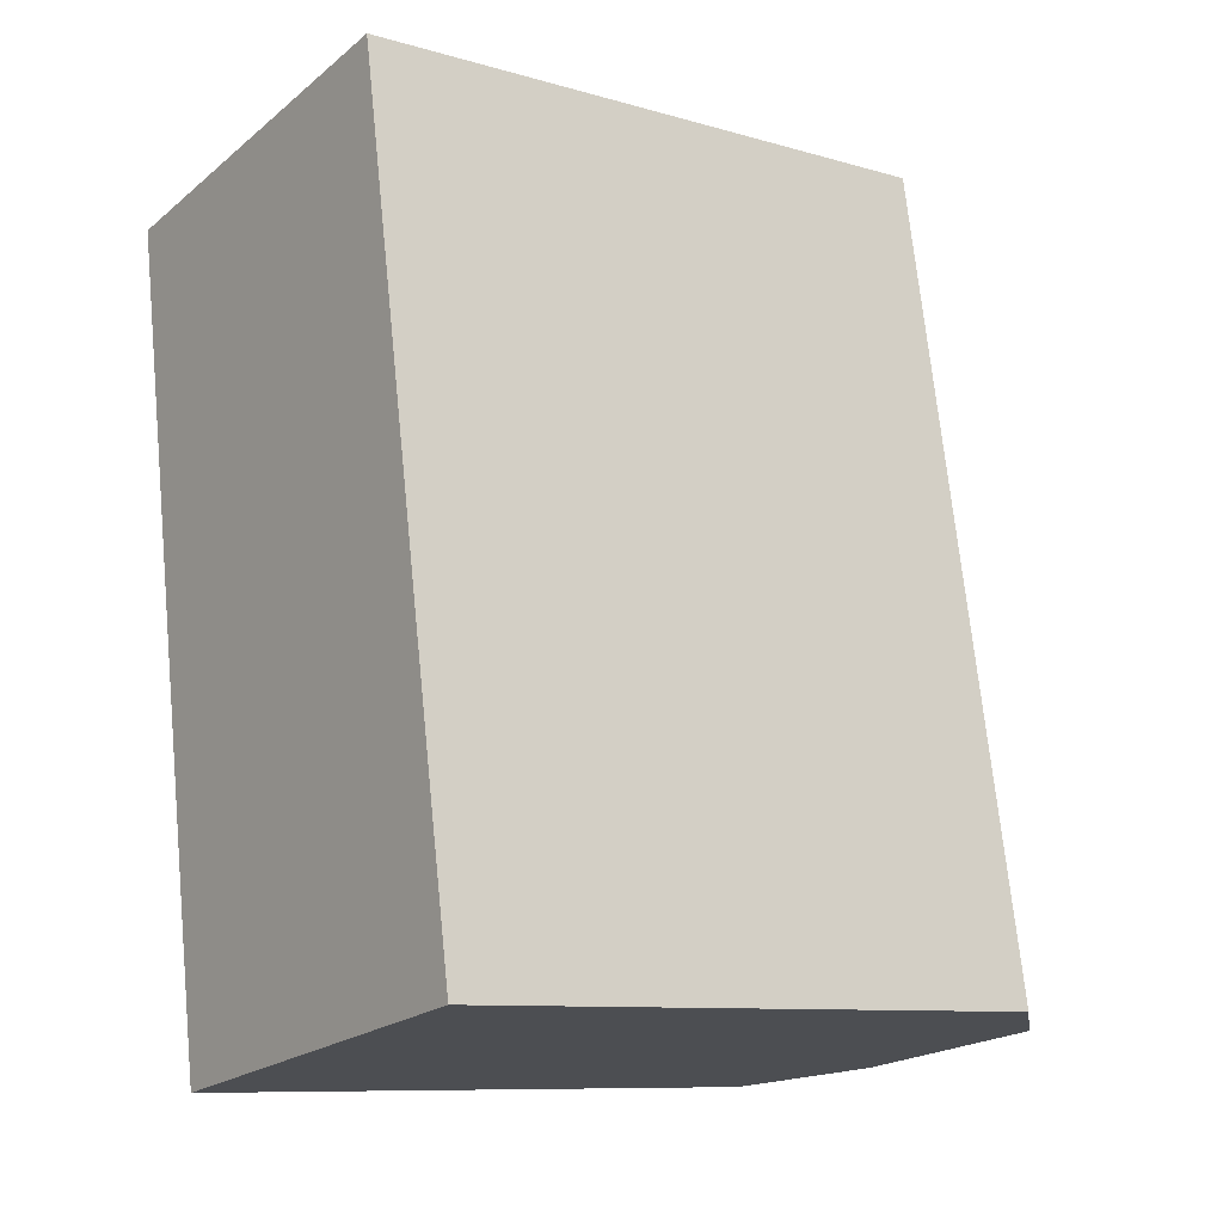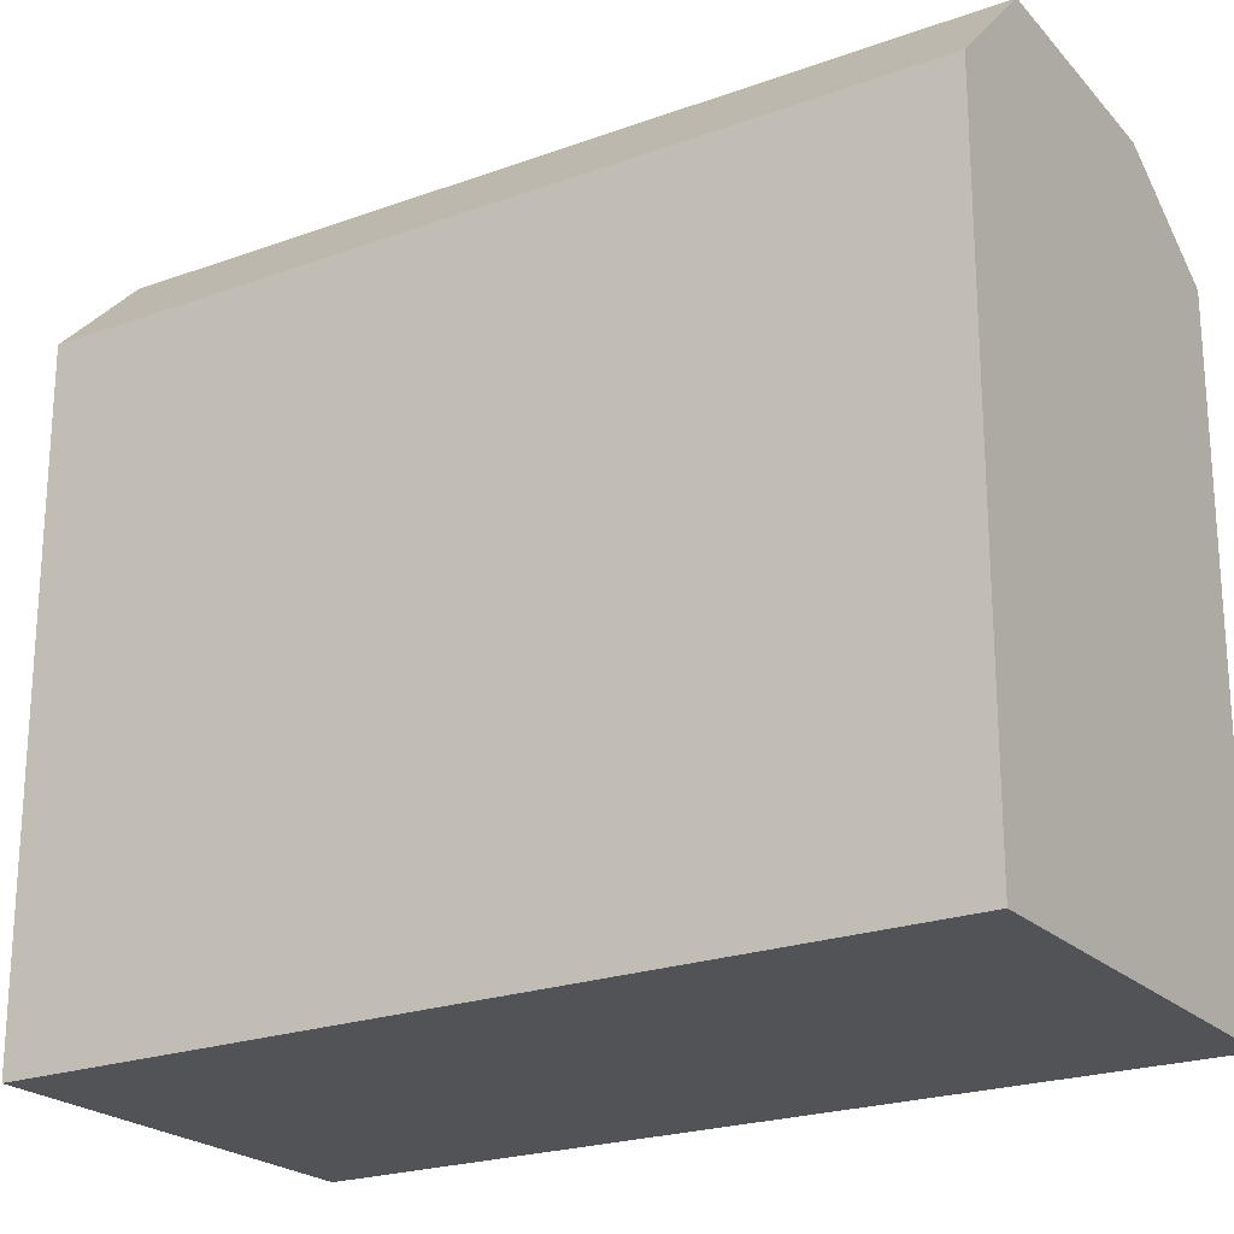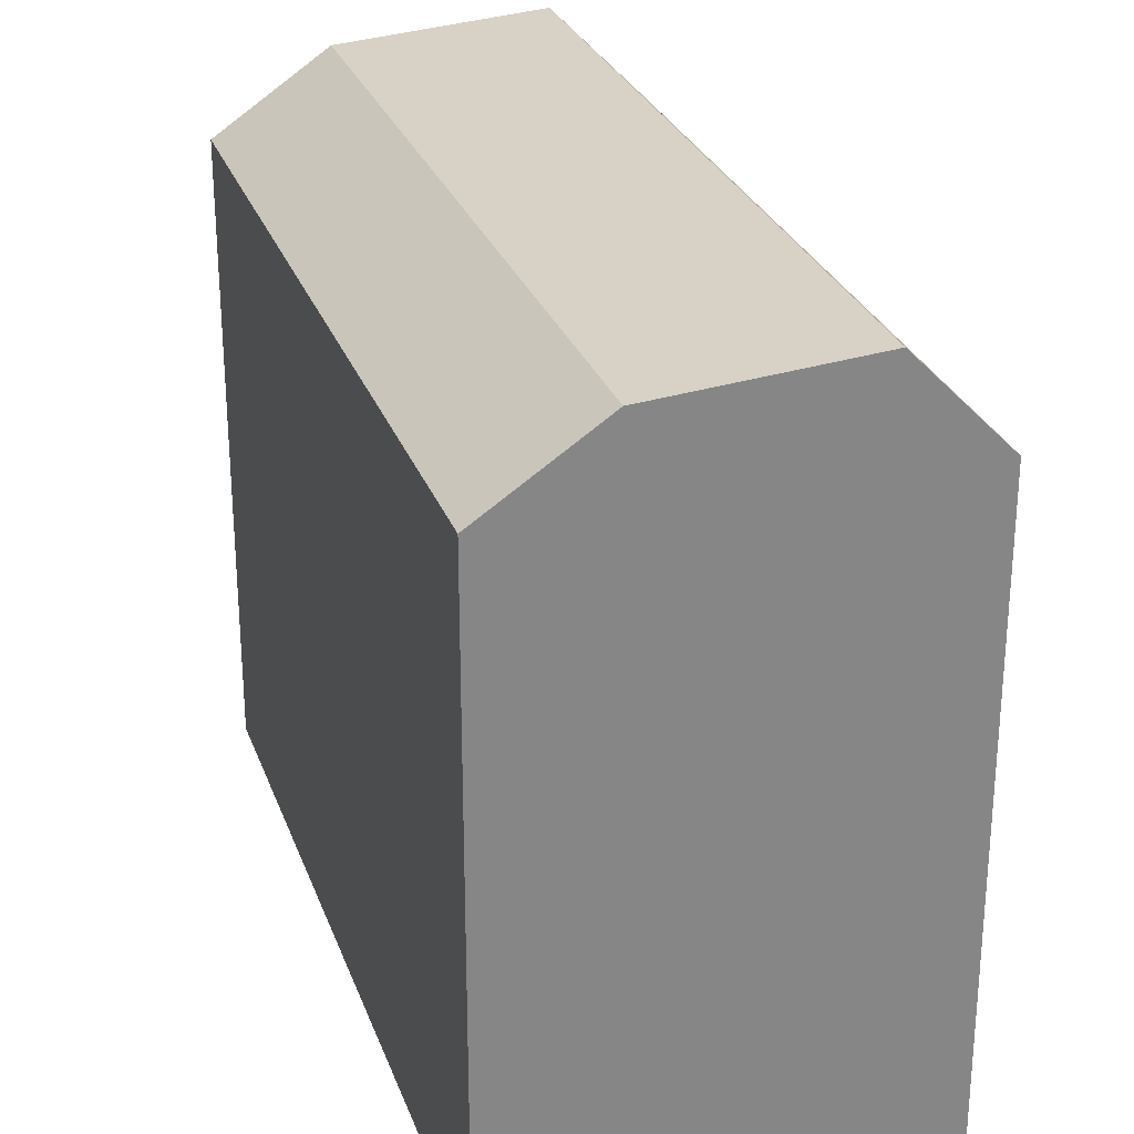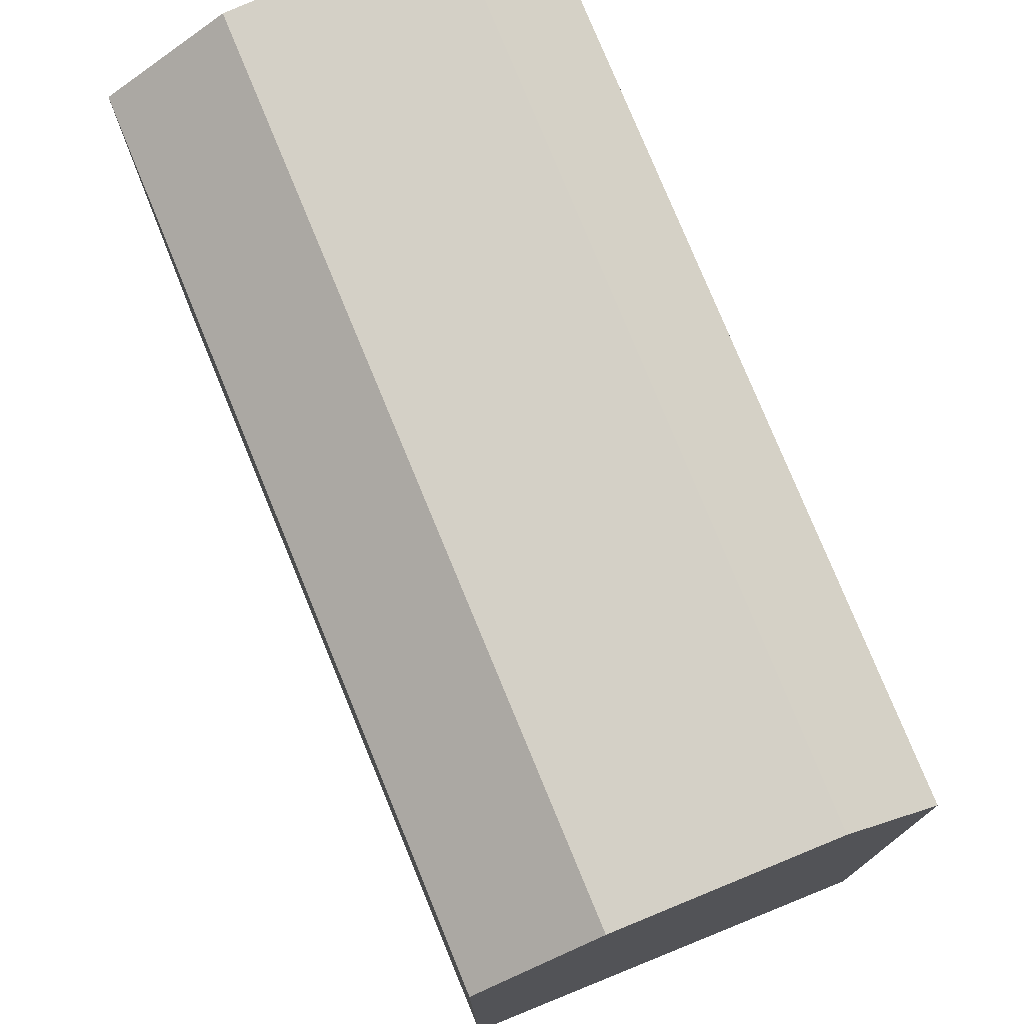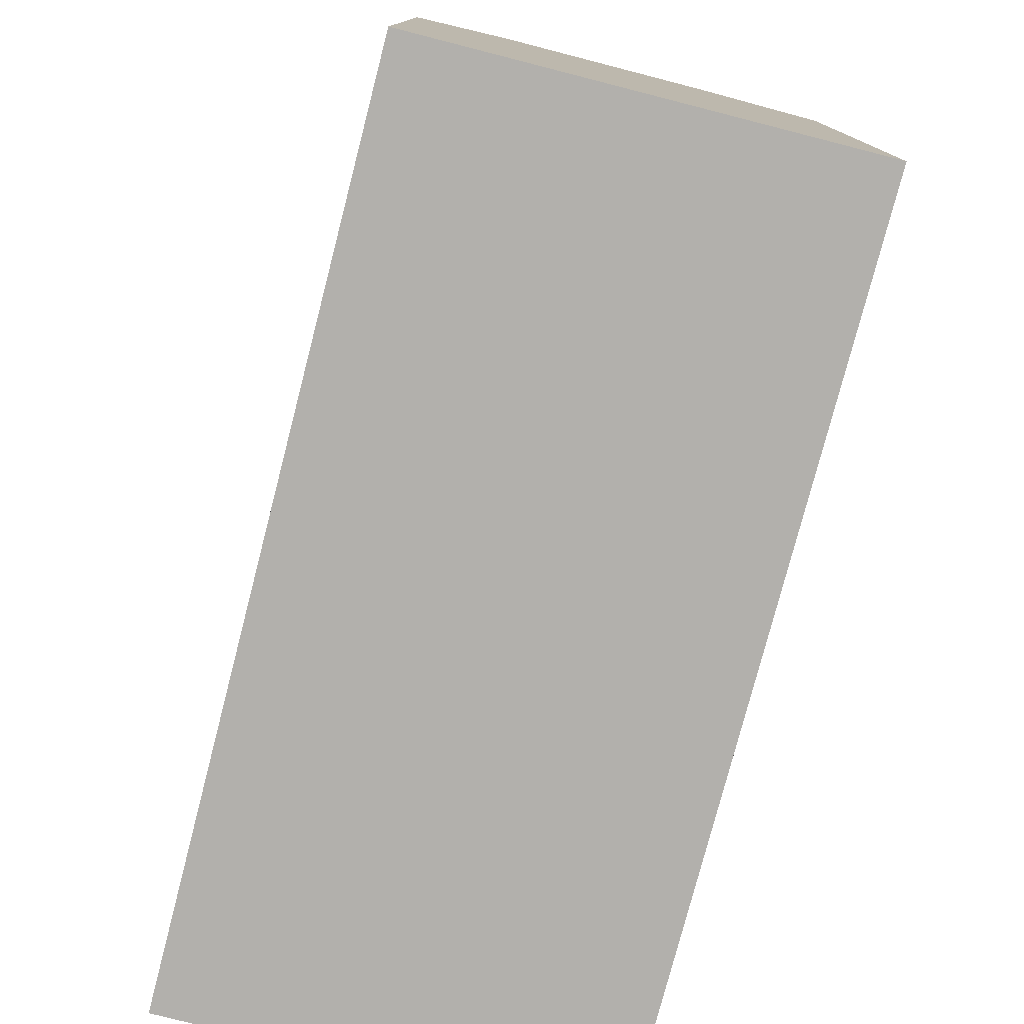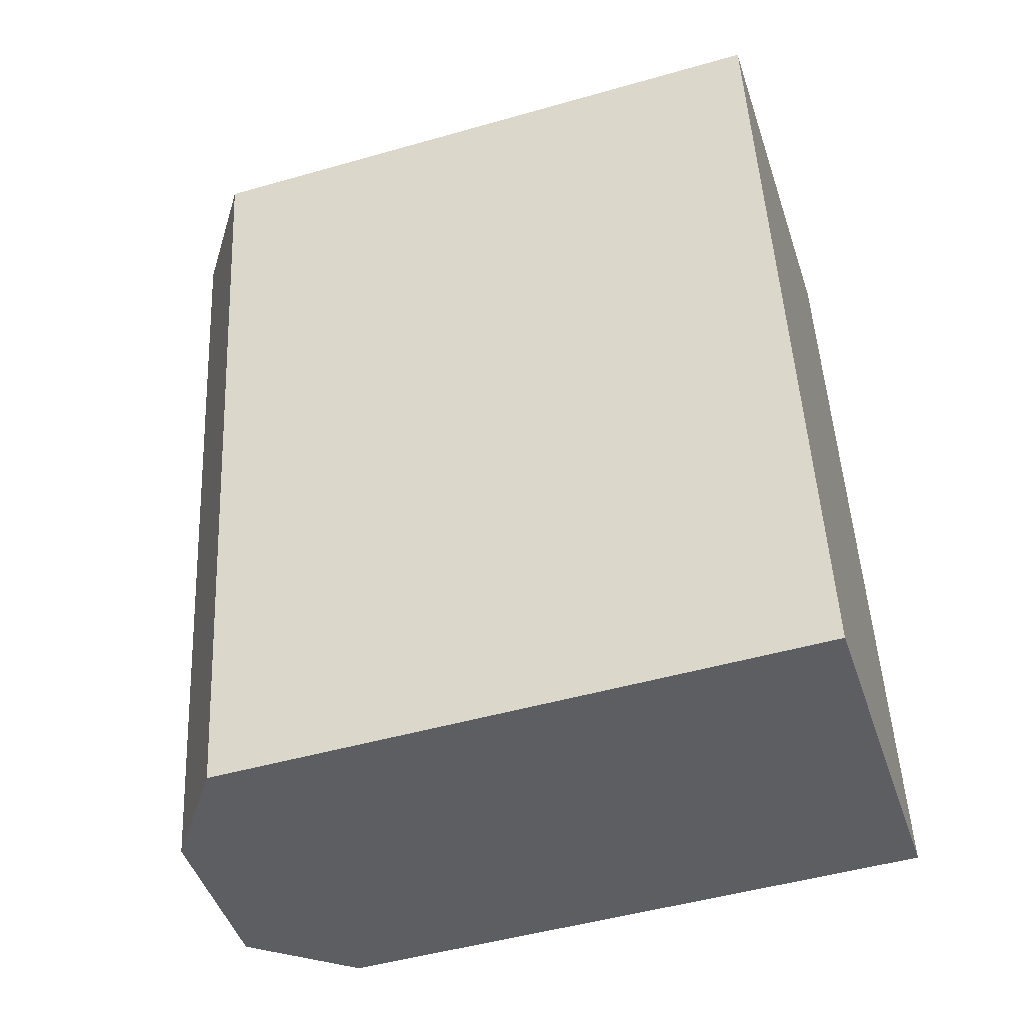
<metadata>
{"format":"obj","ext":"obj","renderer":"f3d","projection":"perspective","resolution":1024,"background":"white","views":[{"elev":-9.6,"azim":53.2,"up":"+Z"},{"elev":-22.4,"azim":112.5,"up":"+Y"},{"elev":27.5,"azim":-27.0,"up":"+Y"},{"elev":76.3,"azim":-31.8,"up":"+Y"},{"elev":-78.6,"azim":155.8,"up":"+Y"},{"elev":-48.9,"azim":-72.4,"up":"+Z"}]}
</metadata>
<code>
v  3.457 21.34 0.5977
v  12.32 18.97 2.132
v  9.513 21.85 1.646
v  0.0004036 18.97 -0.0006003
v  12.32 -1.306e-16 2.132
v  0 0 0
v  9.512 -1.008e-16 1.647
v  3.457 -3.664e-17 0.5984
v  16.65 18.97 -22.89
v  7.622 21.34 -24.46
v  13.84 21.85 -23.38
v  4.165 18.97 -25.05
v  16.65 1.402e-15 -22.89
v  4.165 1.534e-15 -25.05
v  13.84 1.431e-15 -23.38
v  7.622 1.497e-15 -24.45
g defaultobject
f 1 2 3
f 2 1 4
f 2 4 5
f 5 4 6
f 5 6 7
f 7 6 8
f 9 10 11
f 10 9 12
f 12 9 13
f 12 13 14
f 14 13 15
f 14 15 16
f 4 14 6
f 14 4 12
f 13 2 5
f 2 13 9
f 11 2 9
f 2 11 3
f 10 4 1
f 4 10 12
f 10 3 11
f 3 10 1
f 7 13 5
f 13 7 8
f 13 8 6
f 13 6 15
f 15 6 16
f 16 6 14

</code>
